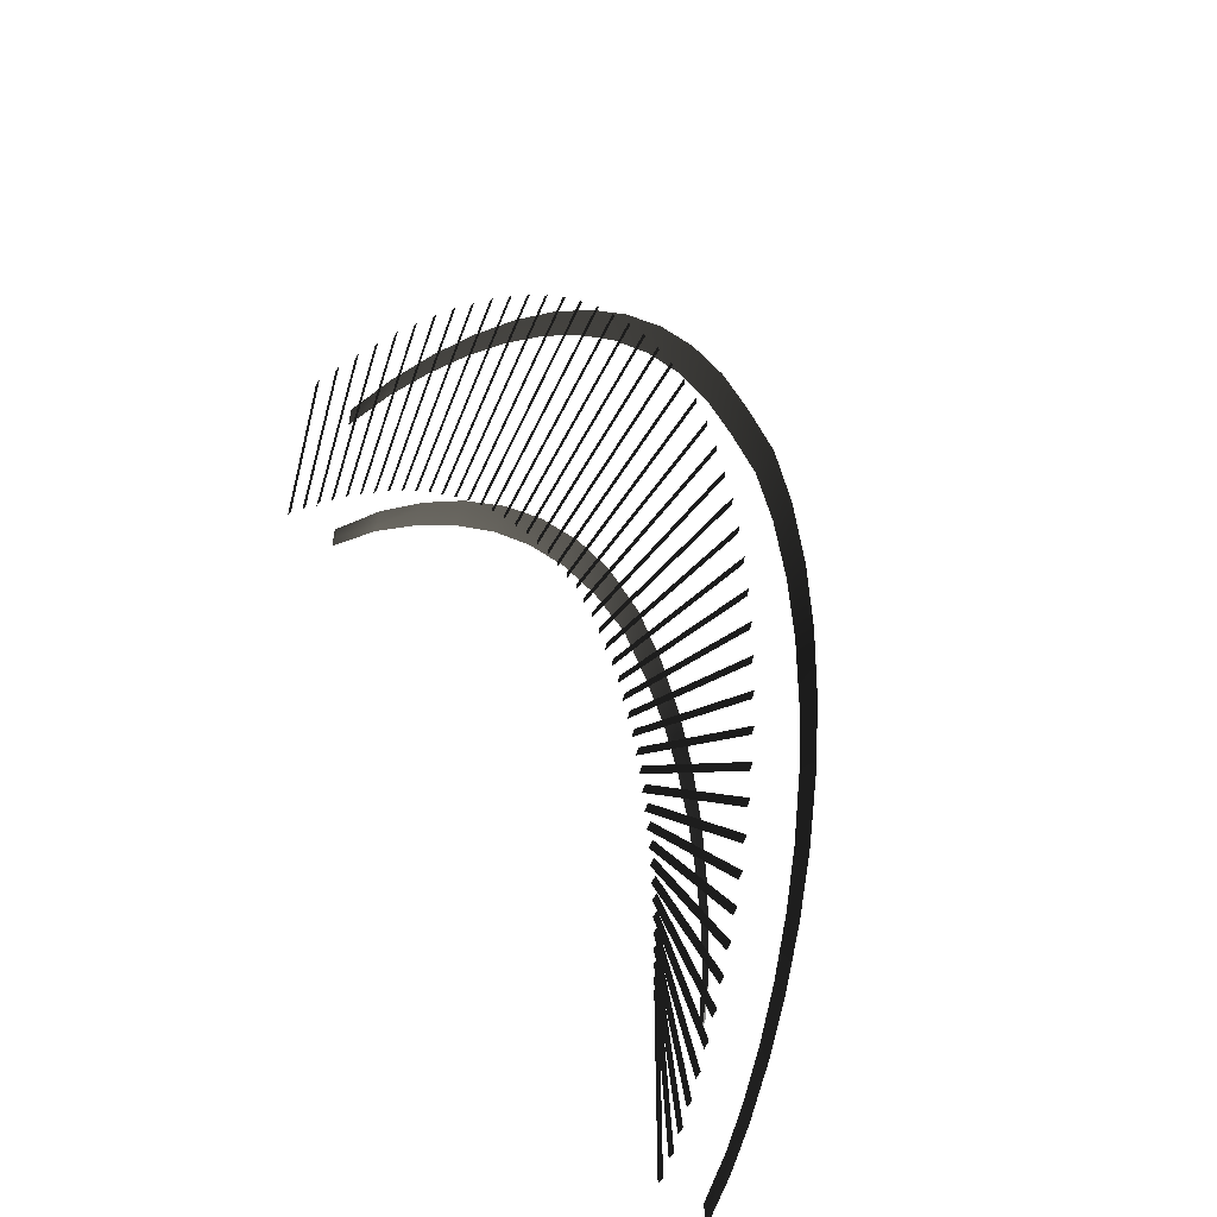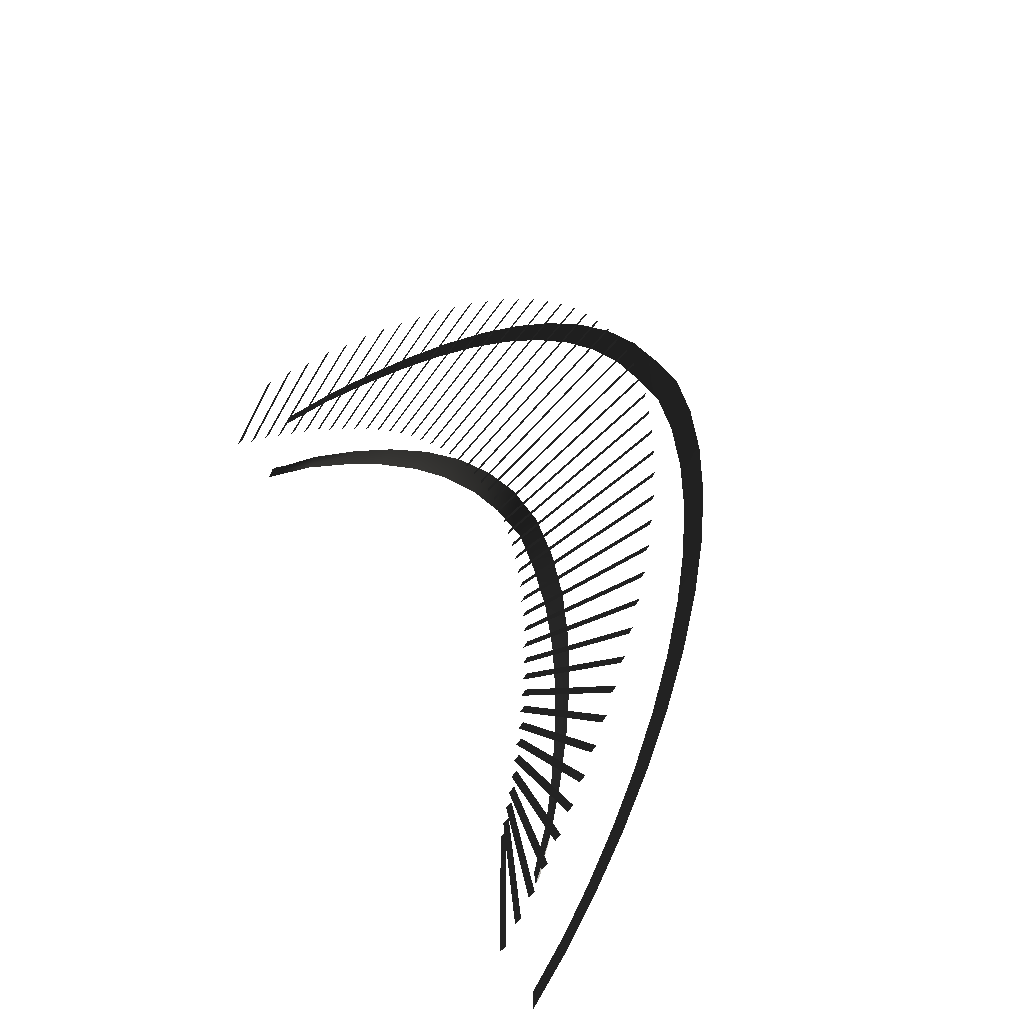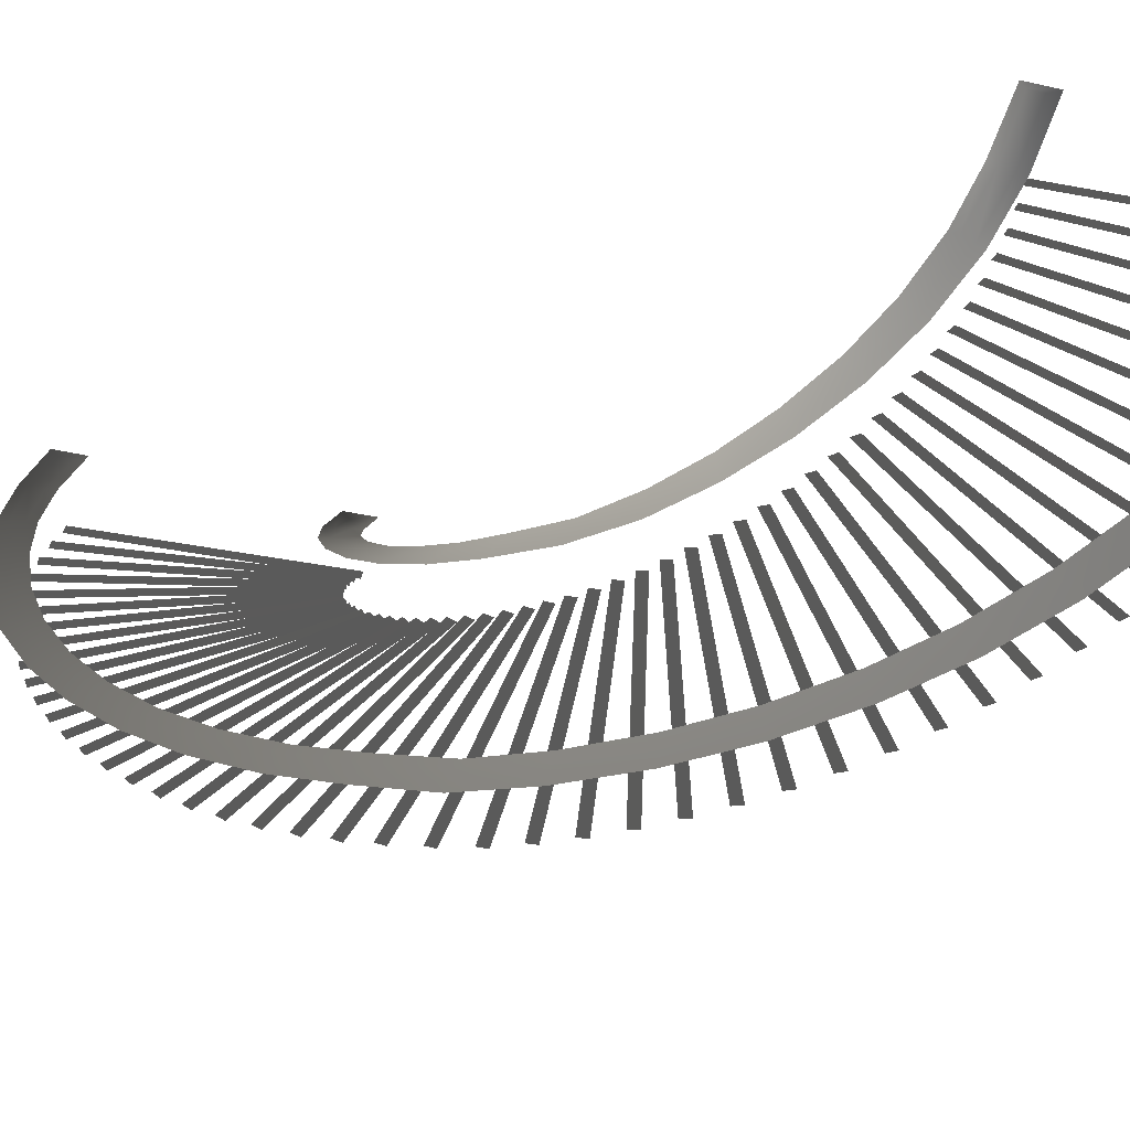
<metadata>
{"format":"obj","ext":"obj","renderer":"f3d","projection":"perspective","resolution":1024,"background":"white","views":[{"elev":-50.8,"azim":-122.3,"up":"+Y"},{"elev":-70.0,"azim":-133.3,"up":"+Y"},{"elev":40.7,"azim":-72.4,"up":"+Z"}]}
</metadata>
<code>
v -0.03626 2.599 1.013
v 0.0423 2.687 1.013
v -0.5074 2.537 1.319
v -0.5245 2.63 1.319
v -0.5074 2.537 1.319
v -0.5245 2.63 1.319
v -0.9818 2.382 1.64
v -1.016 2.471 1.64
v -1.402 2.152 1.948
v -1.452 2.233 1.948
v -1.788 1.834 2.268
v -1.852 1.905 2.268
v -2.096 1.466 2.574
v -2.172 1.523 2.574
v -2.343 1.023 2.896
v -2.428 1.065 2.896
v -2.496 0.5595 3.204
v -2.587 0.5844 3.204
v -2.561 -0.008874 3.536
v -2.658 -0.008081 3.536
v 0.0571 2.385 1.013
v 0.0423 2.687 1.013
v -0.03626 2.599 1.013
v -0.03105 2.462 1.013
v -0.4615 2.31 1.319
v -0.4785 2.404 1.319
v -0.895 2.168 1.64
v -0.9289 2.257 1.64
v -1.278 1.957 1.948
v -1.328 2.038 1.948
v -1.63 1.666 2.268
v -1.694 1.736 2.268
v -1.91 1.328 2.575
v -1.986 1.385 2.575
v -2.134 0.9232 2.897
v -2.219 0.965 2.897
v -2.272 0.5002 3.205
v -2.364 0.5251 3.205
v -2.425 -0.01041 3.537
v -2.353 -0.01377 3.537
v -4.948 -0.02917 3.535
v -4.859 -0.03302 3.535
v -4.864 0.6247 3.32
v -4.77 0.6096 3.32
v -4.745 1.246 3.114
v -4.654 1.221 3.114
v -4.538 1.874 2.899
v -4.451 1.837 2.899
v -4.265 2.444 2.694
v -4.183 2.396 2.694
v -3.904 2.997 2.479
v -3.829 2.939 2.479
v -3.491 3.481 2.272
v -3.424 3.414 2.272
v -2.997 3.927 2.056
v -2.939 3.851 2.056
v -2.473 4.287 1.85
v -2.426 4.205 1.85
v -1.882 4.589 1.634
v -1.846 4.502 1.634
v -1.28 4.804 1.426
v -1.256 4.712 1.426
v -0.6273 4.944 1.209
v -0.6151 4.85 1.209
v 0.007408 4.995 1.002
v 0.08712 4.9 1.002
v 0.004969 5.132 1.002
v 0.07752 5.233 1.002
v -0.6473 5.079 1.209
v -0.6596 5.173 1.209
v -1.318 4.935 1.427
v -1.343 5.026 1.427
v -1.937 4.714 1.634
v -1.973 4.802 1.634
v -2.544 4.403 1.85
v -2.592 4.486 1.85
v -3.082 4.033 2.057
v -3.14 4.108 2.057
v -3.59 3.575 2.273
v -3.657 3.642 2.273
v -4.015 3.078 2.48
v -4.09 3.136 2.48
v -4.385 2.509 2.695
v -4.467 2.556 2.695
v -4.666 1.923 2.9
v -4.753 1.96 2.9
v -4.878 1.278 3.115
v -4.97 1.303 3.115
v -4.999 0.6394 3.321
v -5.093 0.6544 3.321
v -5.084 -0.03141 3.536
v -5.187 -0.03398 3.536
v -1.557 1.941 1.466
v -1.486 2.004 1.466
v -3.225 3.846 1.466
v -3.154 3.908 1.466
v -1.427 2.042 1.36
v -1.351 2.1 1.36
v -2.969 4.05 1.36
v -2.893 4.108 1.36
v -1.29 2.135 1.253
v -1.211 2.187 1.253
v -2.701 4.237 1.253
v -2.622 4.289 1.253
v -1.681 1.832 1.571
v -1.614 1.899 1.57
v -3.468 3.626 1.571
v -3.401 3.693 1.57
v -0.9989 2.292 1.042
v -0.914 2.335 1.042
v -2.129 4.558 1.042
v -2.044 4.6 1.042
v -0.8474 2.357 0.9359
v -0.7599 2.393 0.9359
v -1.829 4.69 0.9359
v -1.741 4.727 0.9359
v -0.6916 2.411 0.8293
v -0.6019 2.442 0.8293
v -1.522 4.803 0.8293
v -1.432 4.834 0.8293
v -1.147 2.218 1.147
v -1.065 2.266 1.146
v -2.419 4.407 1.147
v -2.337 4.455 1.146
v -0.3707 2.49 0.6178
v -0.2777 2.509 0.6178
v -0.8884 4.968 0.6178
v -0.7954 4.987 0.6178
v -0.2078 2.513 0.512
v -0.1138 2.527 0.512
v -0.5644 5.02 0.512
v -0.4704 5.033 0.512
v -0.0412 2.527 0.4054
v 0.05347 2.534 0.4054
v -0.2374 5.051 0.4054
v -0.1427 5.058 0.4054
v -0.5328 2.456 0.7229
v -0.4413 2.481 0.7227
v -1.208 4.896 0.7229
v -1.116 4.921 0.7227
v -2.477 0.2403 2.736
v -2.469 0.335 2.736
v -5 0.4445 2.736
v -4.993 0.5391 2.736
v -2.454 0.4033 2.63
v -2.44 0.4972 2.63
v -4.959 0.7699 2.63
v -4.945 0.8638 2.63
v -2.42 0.5651 2.524
v -2.4 0.658 2.524
v -4.896 1.091 2.524
v -4.876 1.183 2.524
v -2.489 0.08614 2.841
v -2.489 0.18 2.841
v -5.02 0.08614 2.841
v -5.02 0.18 2.841
v -2.321 0.8808 2.312
v -2.289 0.9704 2.312
v -4.71 1.719 2.312
v -4.678 1.809 2.312
v -2.257 1.032 2.206
v -2.22 1.12 2.206
v -4.587 2.024 2.206
v -4.549 2.111 2.206
v -2.183 1.18 2.1
v -2.14 1.265 2.1
v -4.445 2.318 2.1
v -4.402 2.402 2.1
v -2.375 0.7243 2.417
v -2.35 0.8158 2.417
v -4.813 1.409 2.417
v -4.787 1.5 2.417
v -2.008 1.46 1.888
v -1.954 1.539 1.888
v -4.105 2.878 1.888
v -4.052 2.956 1.888
v -1.907 1.591 1.782
v -1.849 1.666 1.782
v -3.909 3.141 1.782
v -3.851 3.216 1.782
v -1.798 1.715 1.676
v -1.736 1.786 1.676
v -3.697 3.389 1.676
v -3.635 3.46 1.676
v -2.1 1.323 1.993
v -2.052 1.404 1.993
v -4.284 2.603 1.993
v -4.236 2.685 1.993
v -0.03105 2.462 1.013
v -0.03626 2.599 1.013
v -0.4785 2.404 1.319
v -0.5074 2.537 1.319
v -0.4785 2.404 1.319
v -0.5074 2.537 1.319
v -0.9818 2.382 1.64
v -0.9289 2.257 1.64
v -1.328 2.038 1.948
v -1.402 2.152 1.948
v -1.694 1.736 2.268
v -1.788 1.834 2.268
v -2.096 1.466 2.574
v -1.986 1.385 2.575
v -2.219 0.965 2.897
v -2.343 1.023 2.896
v -2.364 0.5251 3.205
v -2.496 0.5595 3.204
v -2.561 -0.008874 3.536
v -2.425 -0.01041 3.537
v 0.007408 4.995 1.002
v 0.004969 5.132 1.002
v -0.6273 4.944 1.209
v -0.6473 5.079 1.209
v -1.28 4.804 1.426
v -1.318 4.935 1.427
v -1.882 4.589 1.634
v -1.937 4.714 1.634
v -2.544 4.403 1.85
v -2.473 4.287 1.85
v -3.082 4.033 2.057
v -2.997 3.927 2.056
v -5.084 -0.03141 3.536
v -4.948 -0.02917 3.535
v -4.999 0.6394 3.321
v -4.864 0.6247 3.32
v -3.491 3.481 2.272
v -3.59 3.575 2.273
v -3.904 2.997 2.479
v -4.015 3.078 2.48
v -4.265 2.444 2.694
v -4.385 2.509 2.695
v -4.538 1.874 2.899
v -4.666 1.923 2.9
v -4.745 1.246 3.114
v -4.878 1.278 3.115
v -0.4878 -2.398 5.74
v -0.4628 -2.307 5.74
v -0.9276 -2.254 5.431
v -0.8858 -2.169 5.431
v -1.348 -2.021 5.11
v -1.291 -1.945 5.11
v -1.698 -1.729 4.803
v -1.628 -1.665 4.803
v -2 -1.362 4.483
v -1.919 -1.313 4.483
v -2.219 -0.9637 4.175
v -2.131 -0.9298 4.175
v -2.366 -0.5132 3.854
v -2.273 -0.4963 3.854
v -2.425 -0.01041 3.537
v -2.353 -0.01377 3.537
v -2.561 -0.008874 3.536
v -2.658 -0.008081 3.536
v -2.5 -0.5422 3.854
v -2.593 -0.5592 3.854
v -2.5 -0.5422 3.854
v -2.593 -0.5592 3.854
v -2.345 -1.017 4.175
v -2.434 -1.051 4.175
v -2.115 -1.437 4.483
v -2.195 -1.487 4.483
v -1.797 -1.823 4.803
v -1.867 -1.887 4.803
v -1.428 -2.131 5.109
v -1.485 -2.207 5.109
v -0.9856 -2.378 5.431
v -1.027 -2.463 5.431
v -0.5221 -2.53 5.739
v -0.5471 -2.622 5.739
v -0.01595 -2.596 6.06
v 0.06102 -2.702 6.06
v -0.007656 -2.46 6.061
v 0.08719 -2.394 6.061
v 0.07034 -5.109 6.069
v 0.148 -5.213 6.069
v 0.06832 -4.973 6.068
v 0.1557 -4.89 6.068
v -0.5874 -4.899 5.855
v -0.5722 -4.805 5.855
v -1.208 -4.78 5.649
v -1.183 -4.689 5.649
v -1.837 -4.573 5.434
v -1.8 -4.486 5.434
v -2.406 -4.3 5.229
v -2.358 -4.218 5.229
v -2.96 -3.939 5.014
v -2.902 -3.864 5.014
v -3.444 -3.526 4.807
v -3.377 -3.459 4.807
v -3.889 -3.031 4.591
v -3.814 -2.974 4.591
v -4.25 -2.508 4.385
v -4.167 -2.461 4.385
v -4.552 -1.917 4.169
v -4.464 -1.881 4.169
v -4.766 -1.315 3.961
v -4.675 -1.291 3.961
v -4.907 -0.6621 3.744
v -4.812 -0.6499 3.744
v -4.948 -0.02917 3.535
v -4.859 -0.03302 3.535
v -5.084 -0.03141 3.536
v -5.187 -0.03398 3.536
v -5.041 -0.6821 3.744
v -5.136 -0.6944 3.744
v -4.897 -1.353 3.961
v -4.989 -1.378 3.961
v -4.677 -1.972 4.169
v -4.765 -2.008 4.169
v -4.366 -2.579 4.385
v -4.448 -2.627 4.385
v -3.996 -3.117 4.592
v -4.071 -3.174 4.592
v -3.538 -3.625 4.808
v -3.605 -3.692 4.808
v -3.04 -4.05 5.015
v -3.098 -4.125 5.015
v -2.471 -4.42 5.23
v -2.519 -4.502 5.23
v -1.886 -4.7 5.435
v -1.923 -4.788 5.435
v -1.24 -4.913 5.65
v -1.265 -5.004 5.65
v -0.602 -5.034 5.856
v -0.6171 -5.128 5.856
v -1.904 -1.592 4
v -1.967 -1.52 4
v -3.808 -3.26 4
v -3.871 -3.189 4
v -2.005 -1.462 3.895
v -2.063 -1.386 3.895
v -4.013 -3.004 3.895
v -4.07 -2.928 3.895
v -2.097 -1.324 3.788
v -2.15 -1.246 3.788
v -4.199 -2.735 3.788
v -4.252 -2.657 3.788
v -1.795 -1.716 4.106
v -1.862 -1.649 4.105
v -3.588 -3.503 4.106
v -3.655 -3.435 4.105
v -2.255 -1.034 3.577
v -2.297 -0.9487 3.577
v -4.521 -2.164 3.577
v -4.563 -2.079 3.577
v -2.319 -0.8822 3.471
v -2.356 -0.7947 3.471
v -4.653 -1.863 3.471
v -4.69 -1.776 3.471
v -2.374 -0.7264 3.364
v -2.405 -0.6367 3.364
v -4.765 -1.557 3.364
v -4.796 -1.467 3.364
v -2.181 -1.182 3.682
v -2.228 -1.1 3.681
v -4.37 -2.454 3.682
v -4.417 -2.372 3.681
v -2.452 -0.4055 3.153
v -2.472 -0.3125 3.153
v -4.931 -0.9231 3.153
v -4.95 -0.8302 3.153
v -2.476 -0.2426 3.047
v -2.489 -0.1486 3.047
v -4.983 -0.5992 3.047
v -4.996 -0.5052 3.047
v -2.489 -0.07547 2.94
v -2.497 0.01919 2.94
v -5.013 -0.2716 2.94
v -5.021 -0.177 2.94
v -2.418 -0.5676 3.258
v -2.443 -0.4761 3.258
v -4.858 -1.242 3.258
v -4.884 -1.151 3.258
v -0.203 -2.512 5.271
v -0.2976 -2.504 5.271
v -0.4071 -5.035 5.271
v -0.5018 -5.027 5.271
v -0.3659 -2.488 5.165
v -0.4599 -2.475 5.165
v -0.7325 -4.993 5.165
v -0.8265 -4.98 5.165
v -0.5277 -2.454 5.058
v -0.6206 -2.435 5.058
v -1.053 -4.931 5.058
v -1.146 -4.911 5.058
v -0.04879 -2.524 5.376
v -0.1437 -2.524 5.376
v -0.04879 -5.055 5.376
v -0.1437 -5.055 5.376
v -0.8434 -2.356 4.847
v -0.933 -2.324 4.847
v -1.682 -4.744 4.847
v -1.772 -4.713 4.847
v -0.9951 -2.292 4.741
v -1.082 -2.255 4.741
v -1.986 -4.621 4.741
v -2.074 -4.584 4.741
v -1.143 -2.218 4.635
v -1.228 -2.175 4.635
v -2.28 -4.48 4.635
v -2.365 -4.437 4.635
v -0.687 -2.41 4.952
v -0.7784 -2.385 4.952
v -1.371 -4.848 4.952
v -1.463 -4.822 4.952
v -1.423 -2.042 4.423
v -1.501 -1.989 4.423
v -2.84 -4.14 4.423
v -2.919 -4.087 4.423
v -1.553 -1.942 4.317
v -1.628 -1.884 4.317
v -3.103 -3.944 4.317
v -3.178 -3.886 4.317
v -1.677 -1.833 4.211
v -1.748 -1.77 4.211
v -3.352 -3.732 4.211
v -3.423 -3.669 4.211
v -1.285 -2.135 4.528
v -1.367 -2.087 4.528
v -2.566 -4.319 4.528
v -2.648 -4.271 4.528
v -2.425 -0.01041 3.537
v -2.561 -0.008874 3.536
v -2.366 -0.5132 3.854
v -2.5 -0.5422 3.854
v -2.366 -0.5132 3.854
v -2.5 -0.5422 3.854
v -2.345 -1.017 4.175
v -2.219 -0.9637 4.175
v -2 -1.362 4.483
v -2.115 -1.437 4.483
v -1.698 -1.729 4.803
v -1.797 -1.823 4.803
v -1.428 -2.131 5.109
v -1.348 -2.021 5.11
v -0.9276 -2.254 5.431
v -0.9856 -2.378 5.431
v -0.4878 -2.398 5.74
v -0.5221 -2.53 5.739
v -0.01595 -2.596 6.06
v -0.007656 -2.46 6.061
v -4.948 -0.02917 3.535
v -5.084 -0.03141 3.536
v -4.907 -0.6621 3.744
v -5.041 -0.6821 3.744
v -4.766 -1.315 3.961
v -4.897 -1.353 3.961
v -4.552 -1.917 4.169
v -4.677 -1.972 4.169
v -4.366 -2.579 4.385
v -4.25 -2.508 4.385
v -3.996 -3.117 4.592
v -3.889 -3.031 4.591
v 0.07034 -5.109 6.069
v 0.06832 -4.973 6.068
v -0.602 -5.034 5.856
v -0.5874 -4.899 5.855
v -3.444 -3.526 4.807
v -3.538 -3.625 4.808
v -2.96 -3.939 5.014
v -3.04 -4.05 5.015
v -2.406 -4.3 5.229
v -2.471 -4.42 5.23
v -1.837 -4.573 5.434
v -1.886 -4.7 5.435
v -1.208 -4.78 5.649
v -1.24 -4.913 5.65
g Stairs_Spiral_1_Map_1516_22
f 1 3 2
f 2 3 4
f 5 7 6
f 6 7 8
f 7 9 8
f 8 9 10
f 9 11 10
f 10 11 12
f 11 13 12
f 12 13 14
f 13 15 14
f 14 15 16
f 15 17 16
f 16 17 18
f 17 19 18
f 18 19 20
f 21 23 22
f 24 23 21
f 25 24 21
f 26 24 25
f 27 26 25
f 28 26 27
f 29 28 27
f 30 28 29
f 31 30 29
f 32 30 31
f 33 32 31
f 34 32 33
f 35 34 33
f 36 34 35
f 37 36 35
f 38 36 37
f 39 38 40
f 40 38 37
f 41 43 42
f 42 43 44
f 43 45 44
f 44 45 46
f 45 47 46
f 46 47 48
f 47 49 48
f 48 49 50
f 49 51 50
f 50 51 52
f 51 53 52
f 52 53 54
f 53 55 54
f 54 55 56
f 55 57 56
f 56 57 58
f 57 59 58
f 58 59 60
f 59 61 60
f 60 61 62
f 61 63 62
f 62 63 64
f 63 65 64
f 64 65 66
f 65 67 66
f 66 67 68
f 67 69 68
f 68 69 70
f 69 71 70
f 70 71 72
f 71 73 72
f 72 73 74
f 73 75 74
f 74 75 76
f 75 77 76
f 76 77 78
f 77 79 78
f 78 79 80
f 79 81 80
f 80 81 82
f 81 83 82
f 82 83 84
f 83 85 84
f 84 85 86
f 85 87 86
f 86 87 88
f 87 89 88
f 88 89 90
f 89 91 90
f 90 91 92
f 93 95 94
f 94 95 96
f 97 99 98
f 98 99 100
f 101 103 102
f 102 103 104
f 105 107 106
f 106 107 108
f 109 111 110
f 110 111 112
f 113 115 114
f 114 115 116
f 117 119 118
f 118 119 120
f 121 123 122
f 122 123 124
f 125 127 126
f 126 127 128
f 129 131 130
f 130 131 132
f 133 135 134
f 134 135 136
f 137 139 138
f 138 139 140
f 141 143 142
f 142 143 144
f 145 147 146
f 146 147 148
f 149 151 150
f 150 151 152
f 153 155 154
f 154 155 156
f 157 159 158
f 158 159 160
f 161 163 162
f 162 163 164
f 165 167 166
f 166 167 168
f 169 171 170
f 170 171 172
f 173 175 174
f 174 175 176
f 177 179 178
f 178 179 180
f 181 183 182
f 182 183 184
f 185 187 186
f 186 187 188
f 189 191 190
f 190 191 192
f 193 195 194
f 196 195 193
f 197 195 196
f 198 195 197
f 199 198 197
f 200 198 199
f 199 201 200
f 202 201 199
f 203 201 202
f 204 201 203
f 203 205 204
f 204 205 206
f 207 206 208
f 208 206 205
f 209 211 210
f 210 211 212
f 213 212 211
f 214 212 213
f 213 215 214
f 214 215 216
f 215 217 216
f 218 217 215
f 217 218 219
f 219 218 220
f 221 223 222
f 222 223 224
f 225 219 220
f 226 219 225
f 225 227 226
f 226 227 228
f 229 228 227
f 230 228 229
f 229 231 230
f 230 231 232
f 233 232 231
f 234 232 233
f 224 223 233
f 233 223 234
f 235 237 236
f 236 237 238
f 237 239 238
f 238 239 240
f 239 241 240
f 240 241 242
f 241 243 242
f 242 243 244
f 243 245 244
f 244 245 246
f 245 247 246
f 246 247 248
f 247 249 248
f 248 249 250
f 251 253 252
f 252 253 254
f 255 257 256
f 256 257 258
f 257 259 258
f 258 259 260
f 259 261 260
f 260 261 262
f 261 263 262
f 262 263 264
f 263 265 264
f 264 265 266
f 265 267 266
f 266 267 268
f 267 269 268
f 268 269 270
f 269 271 270
f 270 271 272
f 271 235 272
f 272 235 236
f 273 275 274
f 274 275 276
f 275 277 276
f 276 277 278
f 277 279 278
f 278 279 280
f 279 281 280
f 280 281 282
f 281 283 282
f 282 283 284
f 283 285 284
f 284 285 286
f 285 287 286
f 286 287 288
f 287 289 288
f 288 289 290
f 289 291 290
f 290 291 292
f 291 293 292
f 292 293 294
f 293 295 294
f 294 295 296
f 295 297 296
f 296 297 298
f 297 299 298
f 298 299 300
f 301 303 302
f 302 303 304
f 303 305 304
f 304 305 306
f 305 307 306
f 306 307 308
f 307 309 308
f 308 309 310
f 309 311 310
f 310 311 312
f 311 313 312
f 312 313 314
f 313 315 314
f 314 315 316
f 315 317 316
f 316 317 318
f 317 319 318
f 318 319 320
f 319 321 320
f 320 321 322
f 321 323 322
f 322 323 324
f 323 273 324
f 324 273 274
f 325 327 326
f 326 327 328
f 329 331 330
f 330 331 332
f 333 335 334
f 334 335 336
f 337 339 338
f 338 339 340
f 341 343 342
f 342 343 344
f 345 347 346
f 346 347 348
f 349 351 350
f 350 351 352
f 353 355 354
f 354 355 356
f 357 359 358
f 358 359 360
f 361 363 362
f 362 363 364
f 365 367 366
f 366 367 368
f 369 371 370
f 370 371 372
f 373 375 374
f 374 375 376
f 377 379 378
f 378 379 380
f 381 383 382
f 382 383 384
f 385 387 386
f 386 387 388
f 389 391 390
f 390 391 392
f 393 395 394
f 394 395 396
f 397 399 398
f 398 399 400
f 401 403 402
f 402 403 404
f 405 407 406
f 406 407 408
f 409 411 410
f 410 411 412
f 413 415 414
f 414 415 416
f 417 419 418
f 418 419 420
f 421 423 422
f 422 423 424
f 425 427 426
f 428 427 425
f 429 427 428
f 430 427 429
f 431 430 429
f 432 430 431
f 431 433 432
f 434 433 431
f 435 433 434
f 436 433 435
f 435 437 436
f 436 437 438
f 439 438 440
f 440 438 437
f 441 443 442
f 442 443 444
f 445 444 443
f 446 444 445
f 445 447 446
f 446 447 448
f 447 449 448
f 450 449 447
f 449 450 451
f 451 450 452
f 453 455 454
f 454 455 456
f 457 451 452
f 458 451 457
f 457 459 458
f 458 459 460
f 461 460 459
f 462 460 461
f 461 463 462
f 462 463 464
f 465 464 463
f 466 464 465
f 456 455 465
f 465 455 466

</code>
